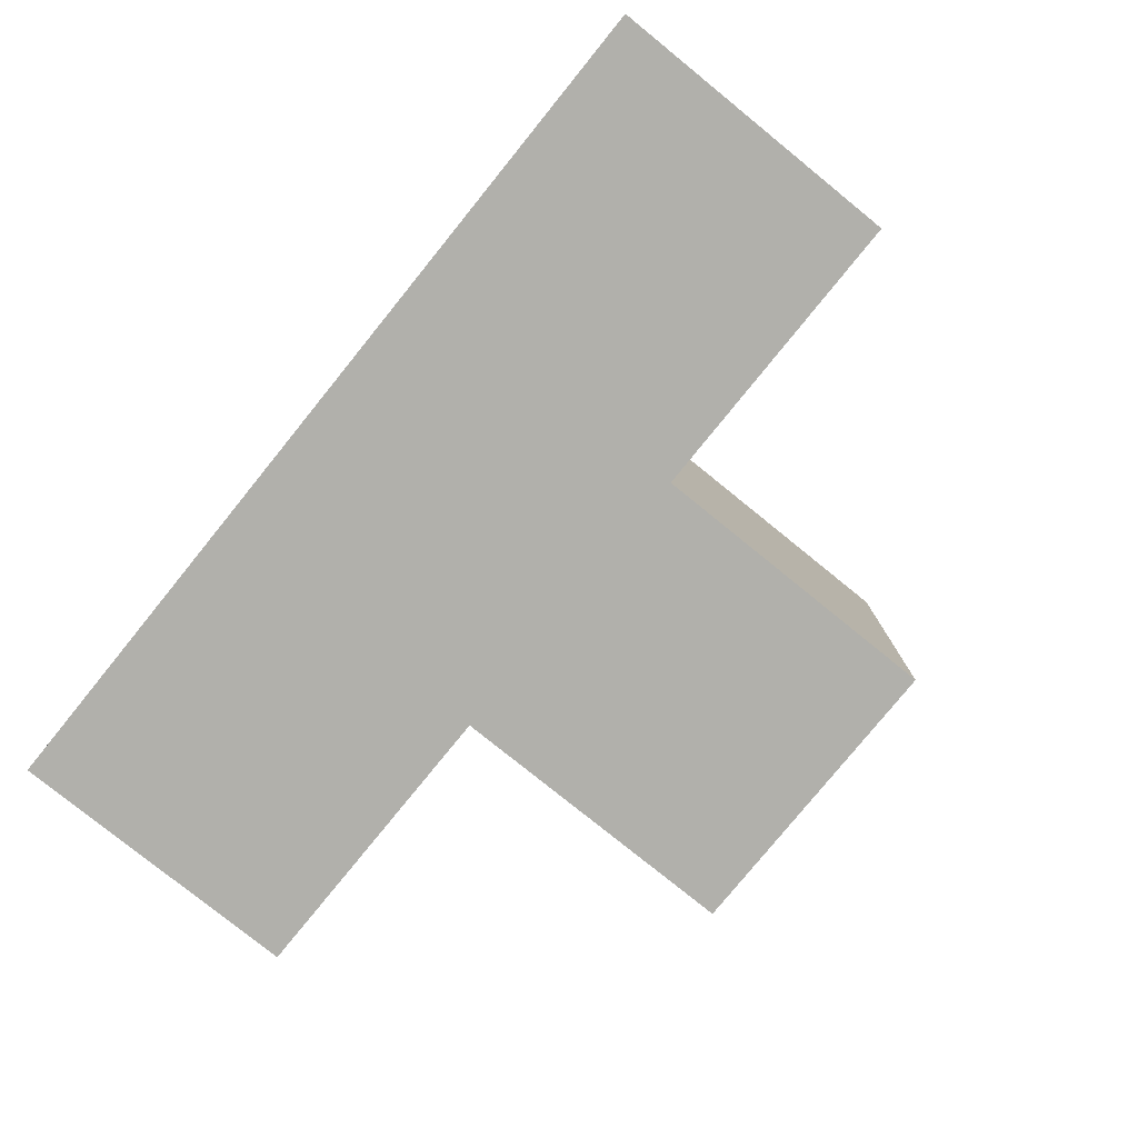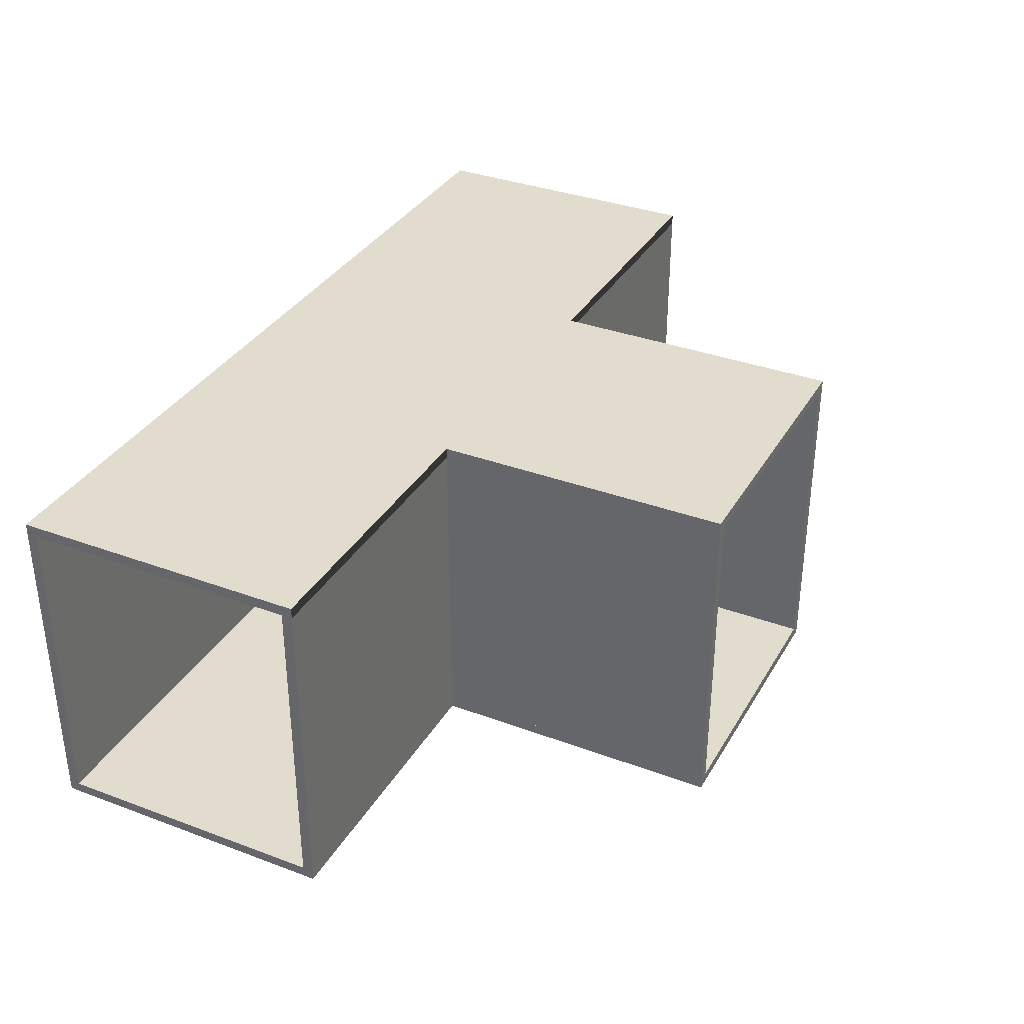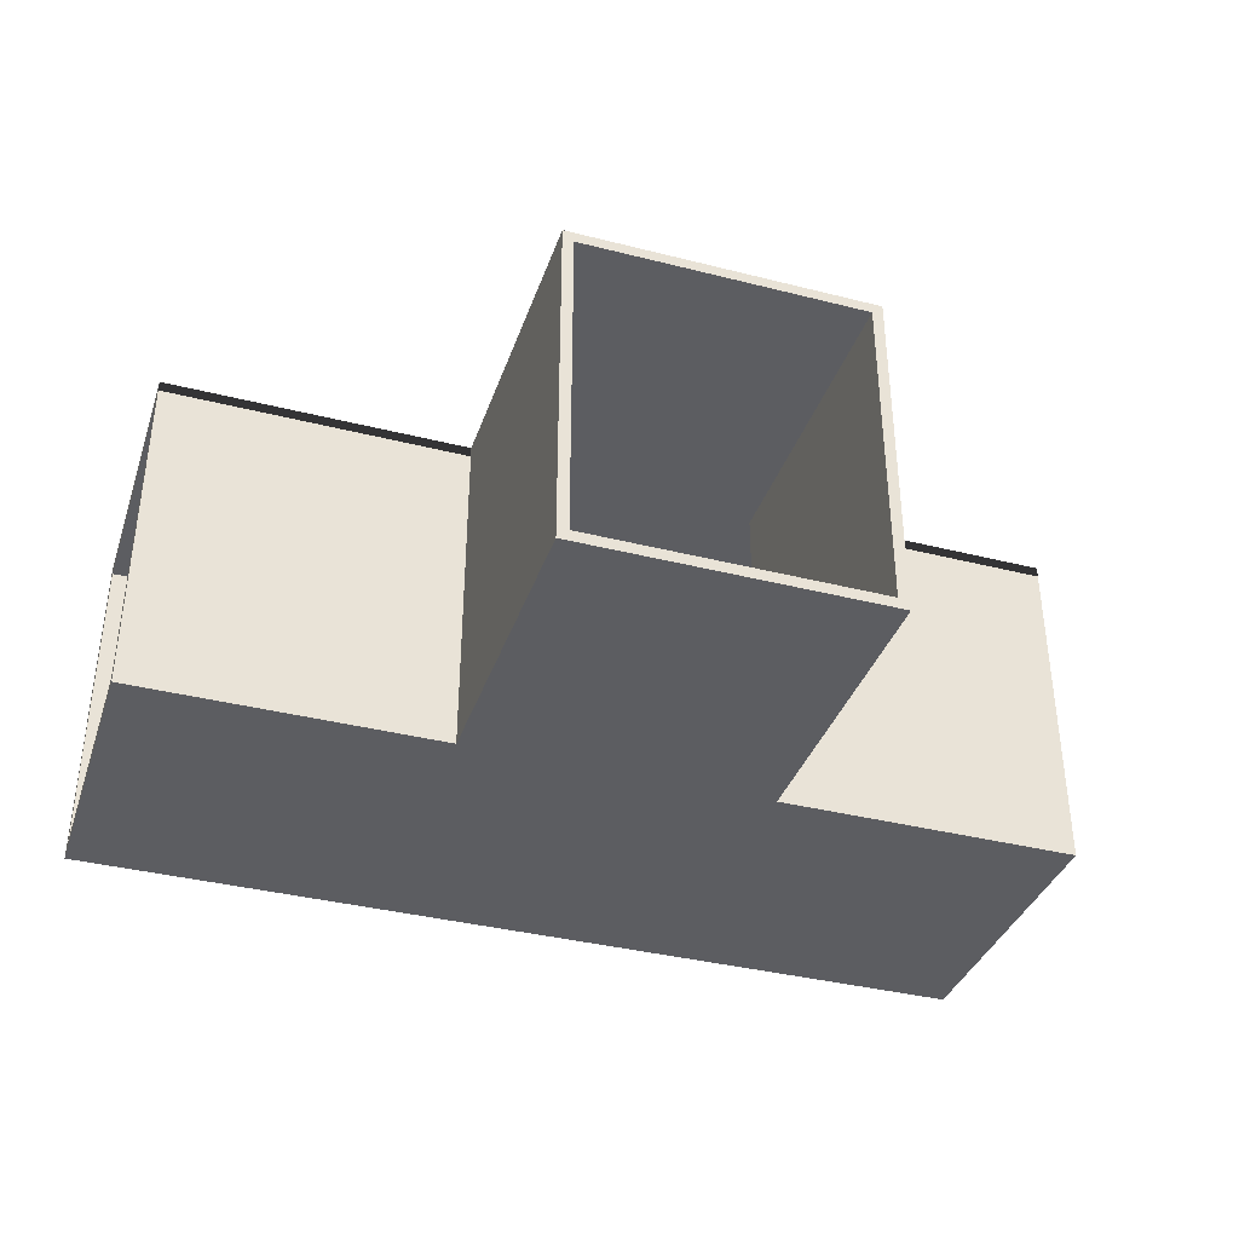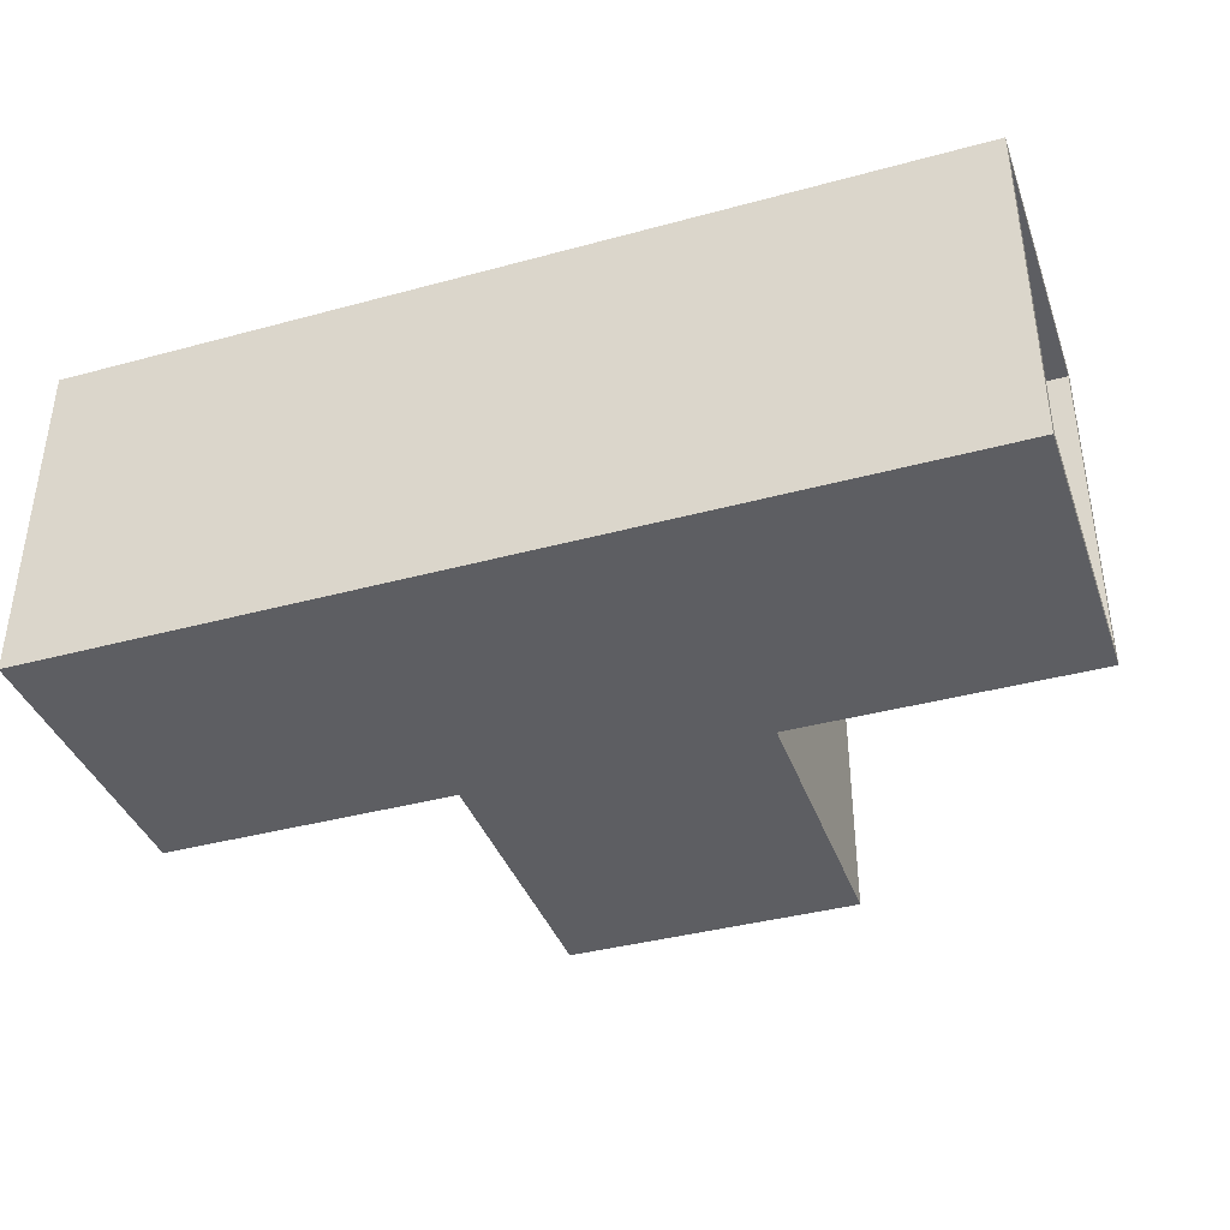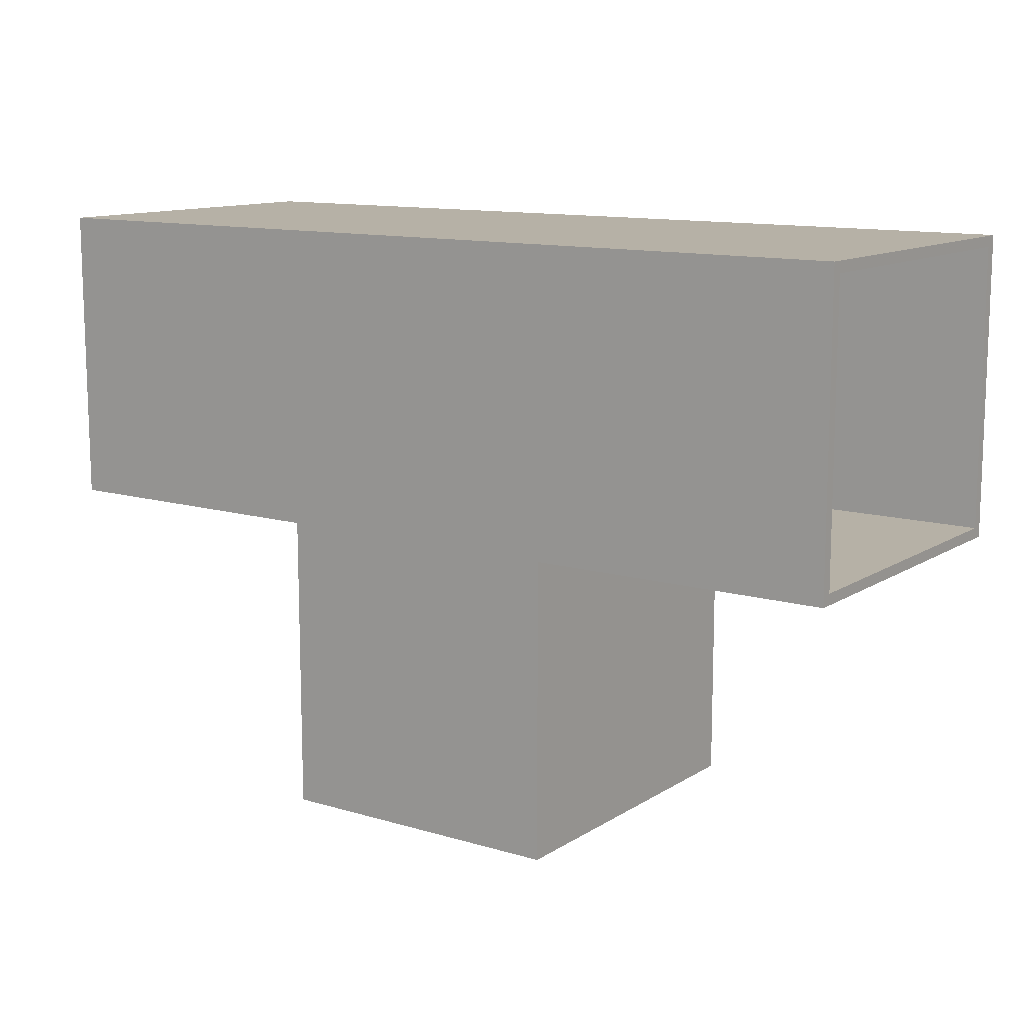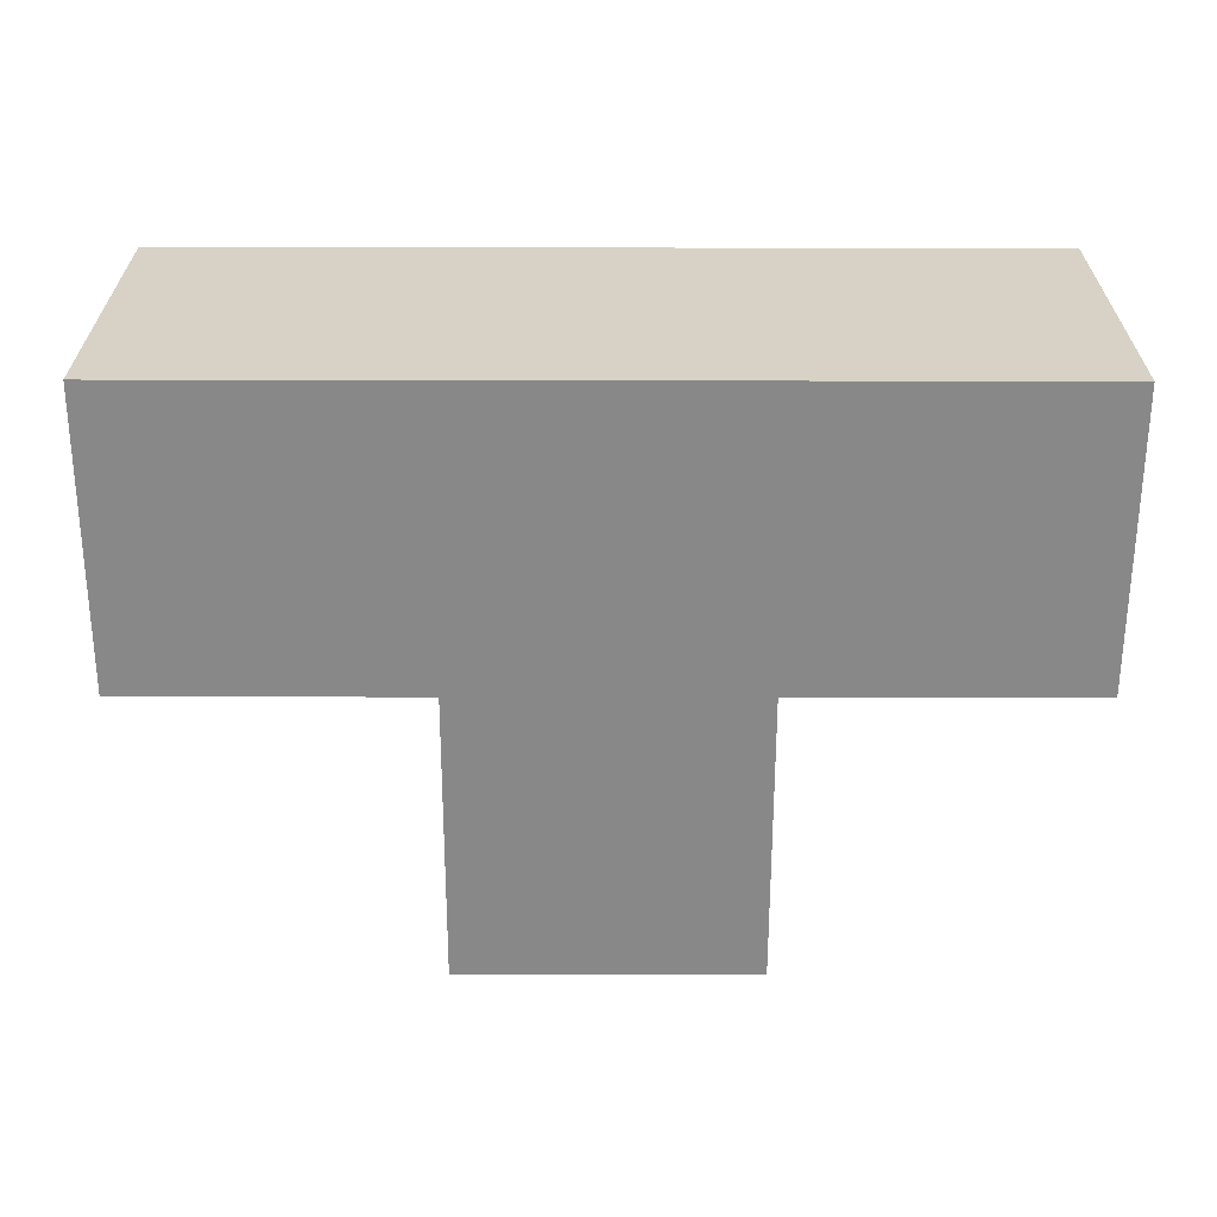
<metadata>
{"format":"obj","ext":"obj","renderer":"f3d","projection":"perspective","resolution":1024,"background":"white","views":[{"elev":-78.5,"azim":51.0,"up":"+Y"},{"elev":34.7,"azim":116.5,"up":"+Y"},{"elev":-37.1,"azim":161.9,"up":"+Y"},{"elev":-38.9,"azim":18.8,"up":"+Y"},{"elev":12.1,"azim":-145.0,"up":"+Z"},{"elev":-62.7,"azim":-0.1,"up":"+Y"}]}
</metadata>
<code>
g Walls1
v 42 1 13
v 42 31 13
v 42 1 14
v 42 31 14
v -42 31 13
v 42 31 13
v -42 1 13
v 42 1 13
v -42 31 14
v 42 31 14
v -42 31 13
v 42 31 13
v -42 1 14
v 42 1 14
v -42 31 14
v 42 31 14
v -42 1 13
v 42 1 13
v -42 1 14
v 42 1 14
v 42 1 -14
v 42 31 -14
v 42 1 -13
v 42 31 -13
v 13 31 -14
v 42 31 -14
v 13 1 -14
v 42 1 -14
v 13 31 -13
v 42 31 -13
v 13 31 -14
v 42 31 -14
v 13 1 -13
v 42 1 -13
v 13 31 -13
v 42 31 -13
v 13 1 -14
v 42 1 -14
v 13 1 -13
v 42 1 -13
v 14 1 -42
v 14 31 -42
v 14 1 -14
v 14 31 -14
v 13 31 -42
v 14 31 -42
v 13 1 -42
v 14 1 -42
v 13 31 -14
v 14 31 -14
v 13 31 -42
v 14 31 -42
v 13 1 -14
v 14 1 -14
v 13 31 -14
v 14 31 -14
v 13 1 -42
v 14 1 -42
v 13 1 -14
v 14 1 -14
v 13 1 -14
v 13 31 -14
v 13 1 -42
v 13 31 -42
v 13 1 -13
v 13 31 -13
v 13 1 -14
v 13 31 -14
v -42 1 14
v -42 31 14
v -42 1 13
v -42 31 13
v -14 31 -42
v -13 31 -42
v -14 1 -42
v -13 1 -42
v -42 1 -13
v -42 31 -13
v -42 1 -14
v -42 31 -14
v -42 1 -13
v -13 1 -13
v -42 31 -13
v -13 31 -13
v -13 1 -14
v -13 1 -14
v -14 1 -14
v -13 1 -14
v -13 1 -14
v -13 31 -42
v -14 31 -14
v -13 31 -14
v -14 31 -14
v -14 31 -42
v -14 1 -14
v -14 1 -42
v -13 1 -14
v -13 1 -14
v -13 31 -14
v -13 31 -14
v -13 31 -14
v -13 31 -14
v -42 1 -14
v -14 1 -14
v -42 1 -13
v -13 1 -14
v -13 1 -14
v -13 1 -13
v -13 31 -14
v -14 31 -14
v -13 31 -13
v -13 31 -14
v -42 31 -14
v -42 31 -13
v -14 31 -14
v -14 1 -14
v -42 31 -14
v -42 1 -14
v -13 1 -14
v -13 31 -14
v -13 1 -13
v -13 31 -13
v -13 1 -42
v -13 31 -42
v -13 1 -14
v -13 31 -14
v -13 1 -14
v -13 1 -42
v -14 1 -42
v -14 31 -42
f 1 2 3
f 2 4 3
f 5 6 7
f 6 8 7
f 9 10 11
f 10 12 11
f 13 14 15
f 14 16 15
f 17 18 19
f 18 20 19
f 21 22 23
f 22 24 23
f 25 26 27
f 26 28 27
f 29 30 31
f 30 32 31
f 33 34 35
f 34 36 35
f 37 38 39
f 38 40 39
f 41 42 43
f 42 44 43
f 45 46 47
f 46 48 47
f 49 50 51
f 50 52 51
f 53 54 55
f 54 56 55
f 57 58 59
f 58 60 59
f 61 62 63
f 62 64 63
f 65 66 67
f 66 68 67
f 69 70 71
f 70 72 71
f 73 74 75
f 74 76 75
f 77 78 79
f 78 80 79
f 81 82 83
f 82 84 83
f 85 86 87
f 86 85 88
f 85 89 88
f 90 91 92
f 93 94 95
f 96 95 94
f 97 98 99
f 98 100 99
f 101 102 92
f 102 90 92
f 103 104 105
f 104 106 105
f 106 107 105
f 107 108 105
f 109 110 111
f 112 110 109
f 110 113 111
f 113 114 111
f 115 116 117
f 116 118 117
f 119 120 121
f 120 122 121
f 123 124 125
f 124 126 125
f 127 125 126
f 128 85 129
f 85 87 129
f 90 130 91
g Floor1
v 14 0 -42
v -14 0 -42
v 14 1 -42
v -14 1 -42
v 42 0 -14
v 42 1 -14
v 42 0 14
v 42 1 14
v -42 0 14
v -42 1 14
v -42 0 -14
v -42 1 -14
v 42 1 14
v -42 1 14
v 42 0 14
v -42 0 14
v -14 0 -42
v 14 0 -42
v -14 0 -14
v 14 0 -14
v 0 0 -14
v 14 1 -42
v -14 1 -42
v 14 1 -14
v -14 1 -14
v 0 1 -14
v 14 0 -42
v 14 1 -42
v 14 0 -14
v 14 1 -14
v 0 1 -14
v -14 1 -14
v 0 0 -14
v -14 0 -14
v -42 0 14
v -42 0 -14
v 42 0 14
v 0 0 -14
v 14 0 -14
v 42 0 -14
v 14 1 -14
v 42 1 -14
v 14 0 -14
v 42 0 -14
v -42 1 -14
v -42 1 14
v 0 1 -14
v 42 1 14
v 14 1 -14
v 42 1 -14
v -42 1 -14
v 0 1 -14
v -42 0 -14
v 0 0 -14
v -14 0 -42
v -14 0 -14
v -14 1 -42
v -14 1 -14
f 131 132 133
f 132 134 133
f 135 136 137
f 136 138 137
f 139 140 141
f 140 142 141
f 143 144 145
f 144 146 145
f 147 148 149
f 148 150 149
f 150 151 149
f 152 153 154
f 153 155 154
f 155 156 154
f 157 158 159
f 158 160 159
f 161 162 163
f 162 164 163
f 165 166 167
f 166 168 167
f 168 169 167
f 169 170 167
f 171 172 173
f 172 174 173
f 175 176 177
f 176 178 177
f 178 179 177
f 180 179 178
f 181 182 183
f 182 184 183
f 185 186 187
f 186 188 187
g Ceiling1
v -14 32 -42
v 14 32 -42
v -14 31 -42
v 14 31 -42
v -42 31 14
v -42 32 14
v -42 31 -14
v -42 32 -14
v -42 31 14
v 42 31 14
v -42 32 14
v 42 32 14
v 42 31 -14
v 42 32 -14
v 42 31 14
v 42 32 14
v 14 31 -14
v -14 31 -14
v 14 31 -42
v -14 31 -42
v 14 32 -42
v -14 32 -42
v 14 32 -14
v -14 32 -14
v 14 32 -14
v 14 31 -14
v 14 32 -42
v 14 31 -42
v -14 32 -14
v -14 32 -42
v -14 31 -14
v -14 31 -42
v -42 31 -14
v -42 32 -14
v -14 31 -14
v -14 32 -14
v 42 32 14
v 42 32 -14
v -42 32 14
v 14 32 -14
v -14 32 -14
v -42 32 -14
v -42 31 -14
v -14 31 -14
v -42 31 14
v 14 31 -14
v 42 31 -14
v 42 31 14
v 14 32 -14
v 42 32 -14
v 14 31 -14
v 42 31 -14
f 189 190 191
f 190 192 191
f 193 194 195
f 194 196 195
f 197 198 199
f 198 200 199
f 201 202 203
f 202 204 203
f 205 206 207
f 206 208 207
f 209 210 211
f 210 212 211
f 213 214 215
f 214 216 215
f 217 218 219
f 218 220 219
f 221 222 223
f 222 224 223
f 225 226 227
f 226 228 227
f 228 229 227
f 229 230 227
f 231 232 233
f 232 234 233
f 234 235 233
f 235 236 233
f 237 238 239
f 238 240 239

</code>
